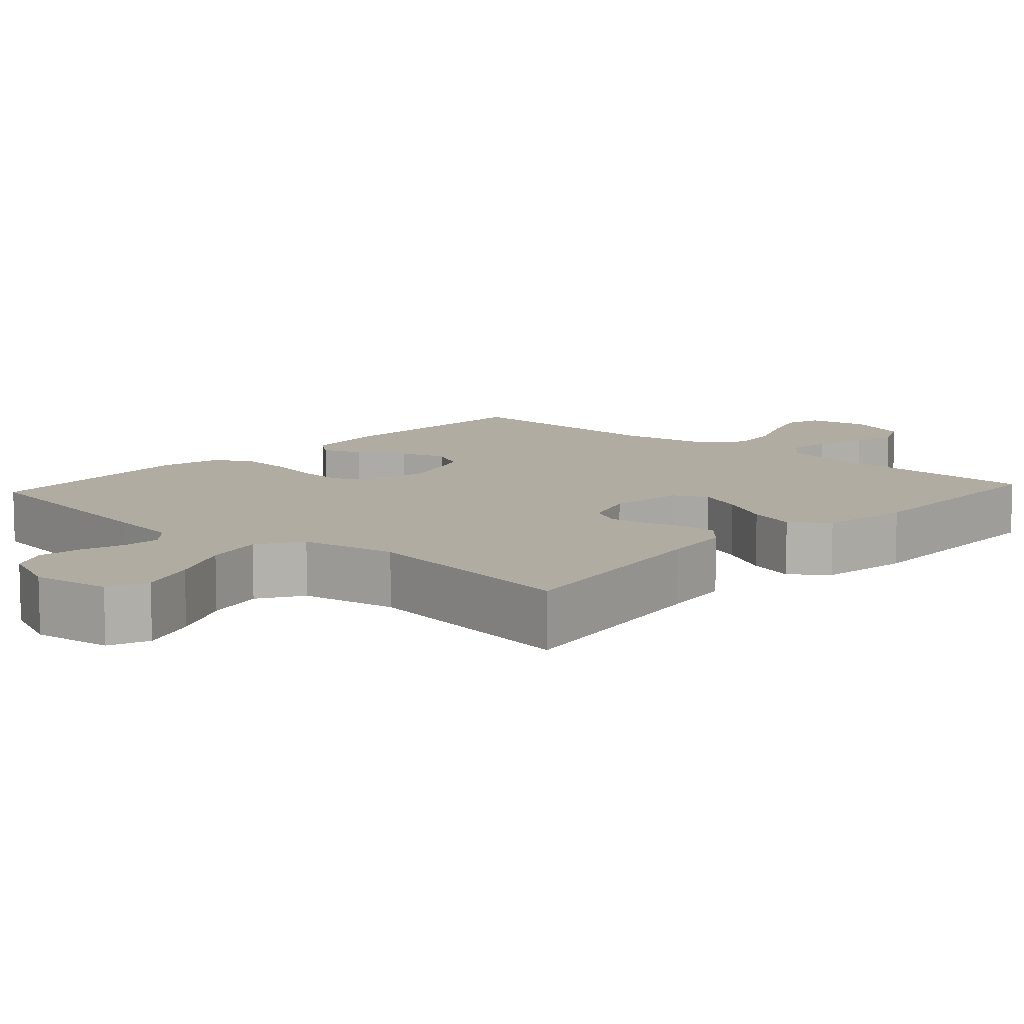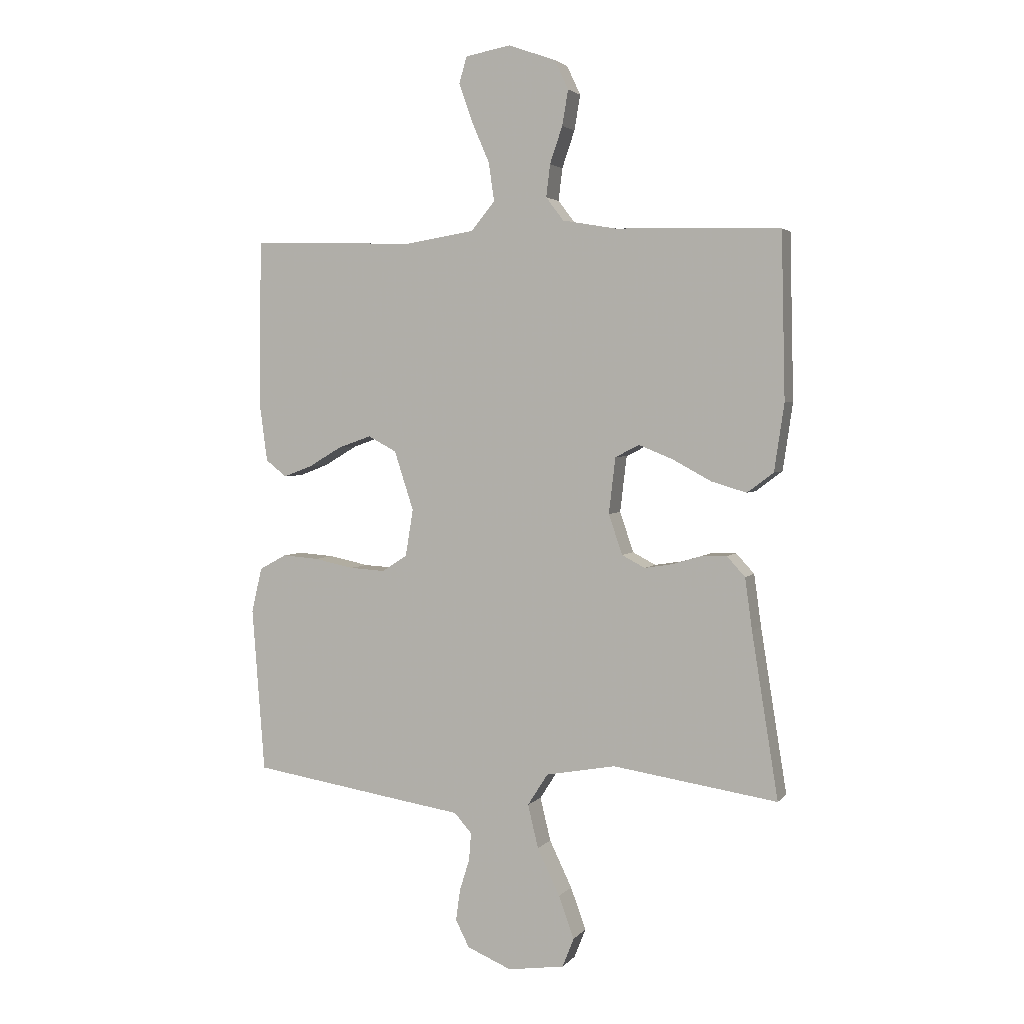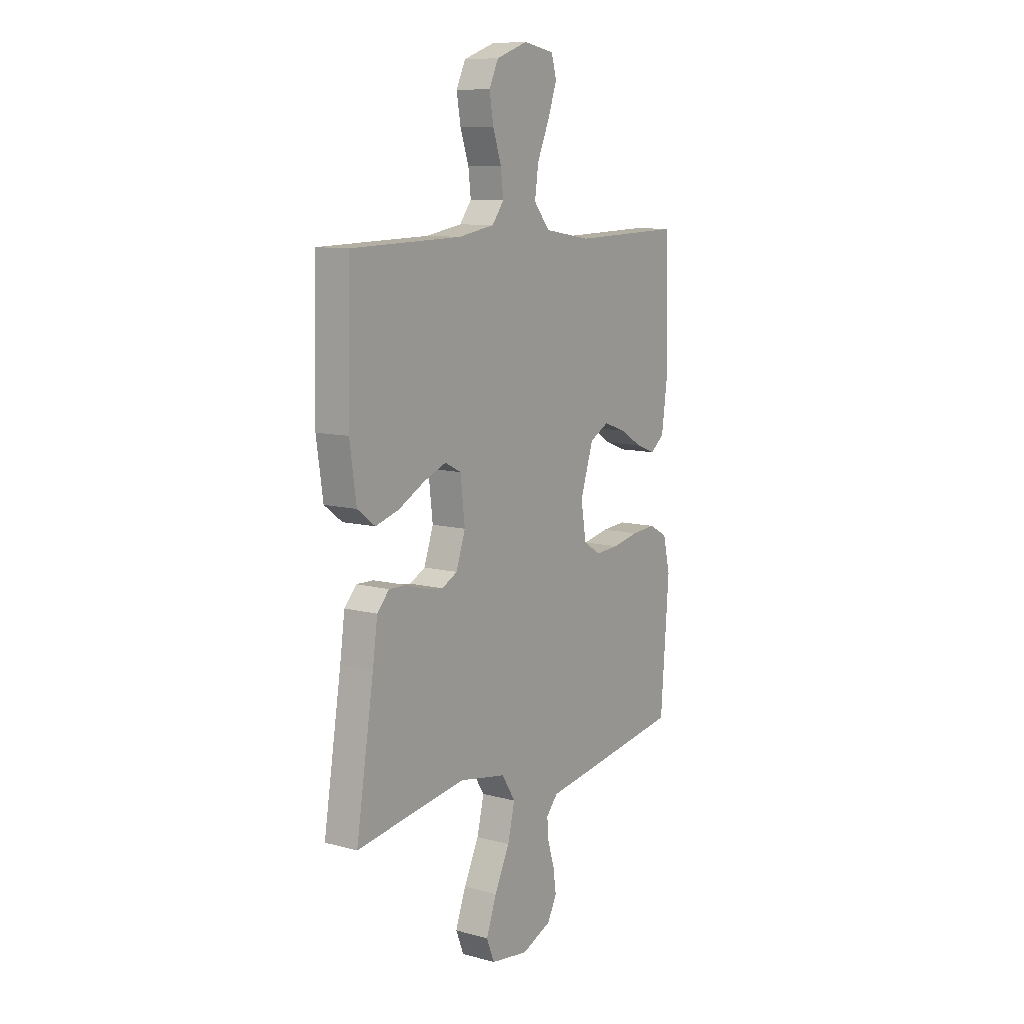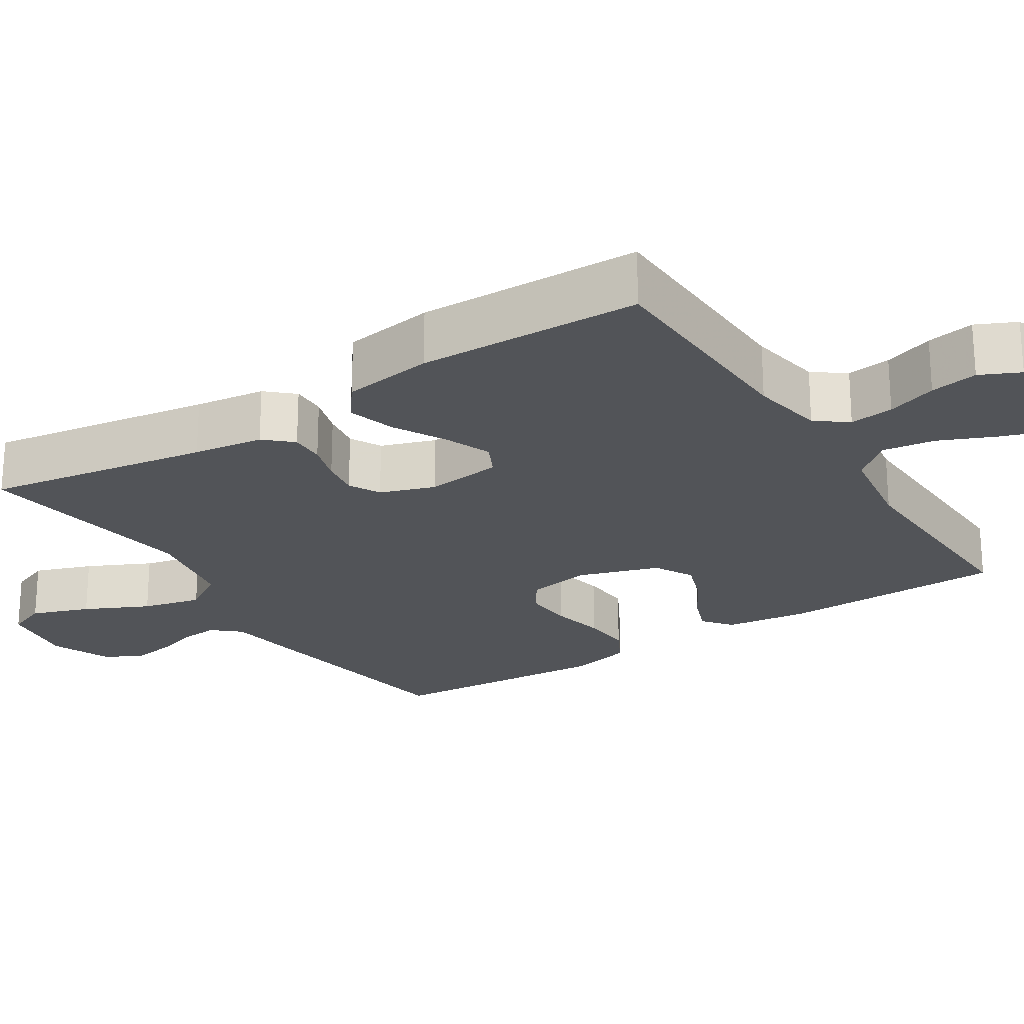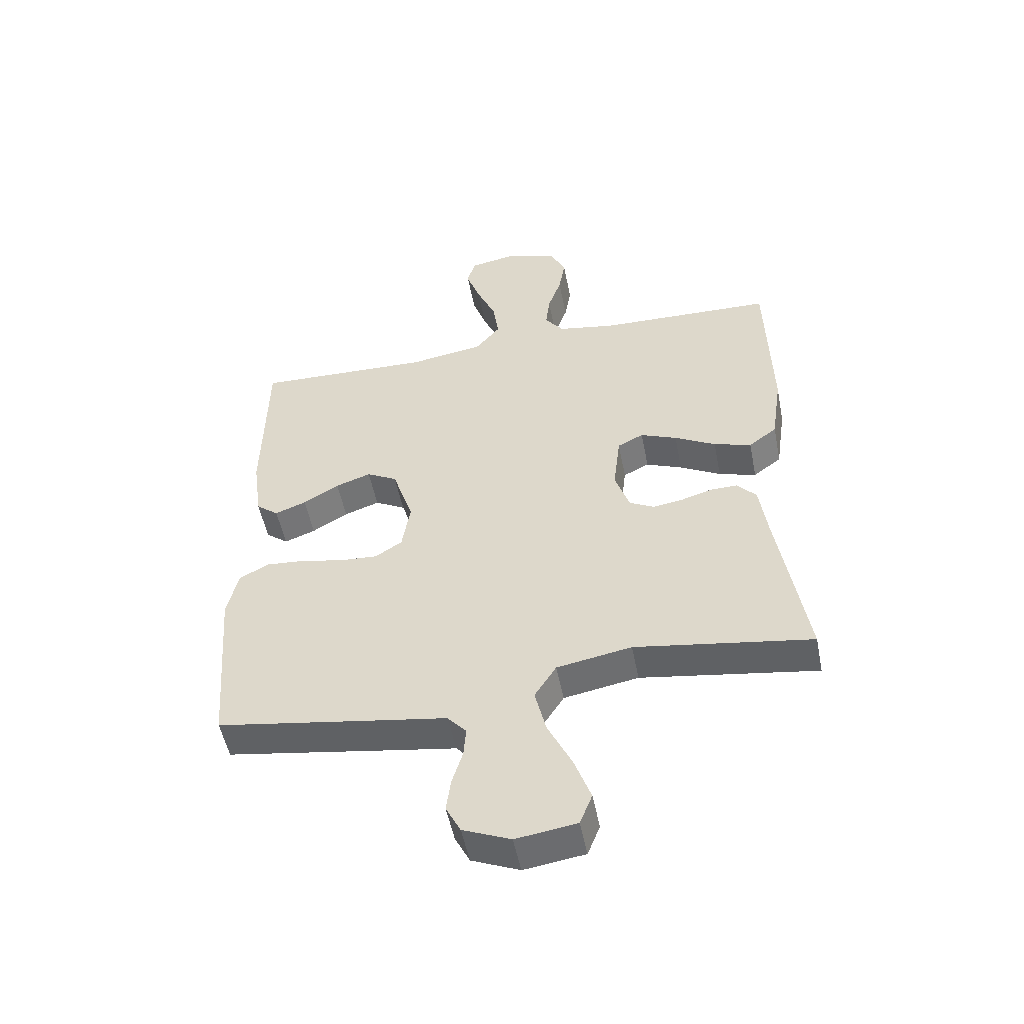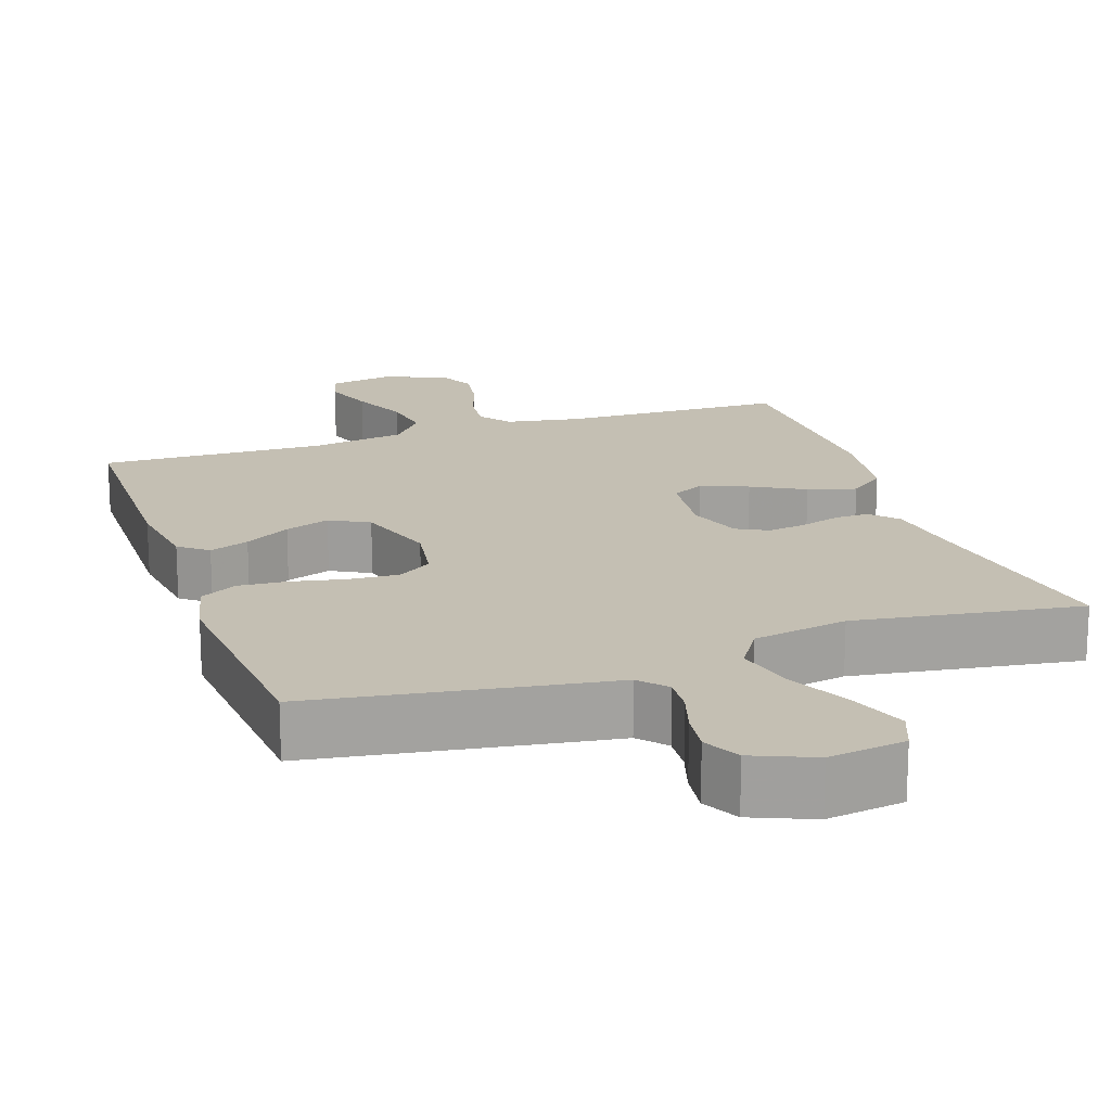
<metadata>
{"format":"obj","ext":"obj","renderer":"f3d","projection":"perspective","resolution":1024,"background":"white","views":[{"elev":10.2,"azim":-137.7,"up":"+Y"},{"elev":3.2,"azim":-160.2,"up":"+Z"},{"elev":9.9,"azim":-55.5,"up":"+Z"},{"elev":-23.3,"azim":-57.3,"up":"+Y"},{"elev":-51.7,"azim":-168.9,"up":"+Z"},{"elev":17.9,"azim":161.0,"up":"+Y"}]}
</metadata>
<code>
v 0.5 0.07 0.5
v 0.505 0.07 0.2
v 0.49 0.07 0.089
v 0.452 0.07 0.059
v 0.399 0.07 0.079
v 0.338 0.07 0.115
v 0.278 0.07 0.136
v 0.226 0.07 0.108
v 0.191 0.07 0
v 0.205 0.07 -0.085
v 0.251 0.07 -0.115
v 0.316 0.07 -0.111
v 0.388 0.07 -0.096
v 0.454 0.07 -0.091
v 0.504 0.07 -0.118
v 0.523 0.07 -0.2
v 0.5 0.07 -0.5
v 0.2 0.07 -0.547
v 0.108 0.07 -0.561
v 0.076 0.07 -0.597
v 0.08 0.07 -0.647
v 0.098 0.07 -0.705
v 0.106 0.07 -0.762
v 0.081 0.07 -0.811
v 0 0.07 -0.845
v -0.103 0.07 -0.83
v -0.124 0.07 -0.777
v -0.096 0.07 -0.7
v -0.055 0.07 -0.615
v -0.036 0.07 -0.536
v -0.073 0.07 -0.478
v -0.2 0.07 -0.455
v -0.5 0.07 -0.5
v -0.452 0.07 -0.2
v -0.439 0.07 -0.106
v -0.406 0.07 -0.07
v -0.36 0.07 -0.071
v -0.307 0.07 -0.087
v -0.256 0.07 -0.095
v -0.214 0.07 -0.073
v -0.189 0.07 0
v -0.201 0.07 0.102
v -0.245 0.07 0.124
v -0.307 0.07 0.099
v -0.377 0.07 0.061
v -0.441 0.07 0.042
v -0.489 0.07 0.078
v -0.507 0.07 0.2
v -0.5 0.07 0.5
v -0.2 0.07 0.508
v -0.102 0.07 0.525
v -0.07 0.07 0.567
v -0.077 0.07 0.626
v -0.1 0.07 0.693
v -0.111 0.07 0.757
v -0.086 0.07 0.81
v 0 0.07 0.841
v 0.083 0.07 0.826
v 0.097 0.07 0.778
v 0.073 0.07 0.709
v 0.04 0.07 0.633
v 0.03 0.07 0.563
v 0.073 0.07 0.511
v 0.2 0.07 0.491
v 0.5 0 0.5
v 0.505 0 0.2
v 0.49 0 0.089
v 0.452 0 0.059
v 0.399 0 0.079
v 0.338 0 0.115
v 0.278 0 0.136
v 0.226 0 0.108
v 0.191 0 0
v 0.205 0 -0.085
v 0.251 0 -0.115
v 0.316 0 -0.111
v 0.388 0 -0.096
v 0.454 0 -0.091
v 0.504 0 -0.118
v 0.523 0 -0.2
v 0.5 0 -0.5
v 0.2 0 -0.547
v 0.108 0 -0.561
v 0.076 0 -0.597
v 0.08 0 -0.647
v 0.098 0 -0.705
v 0.106 0 -0.762
v 0.081 0 -0.811
v 0 0 -0.845
v -0.103 0 -0.83
v -0.124 0 -0.777
v -0.096 0 -0.7
v -0.055 0 -0.615
v -0.036 0 -0.536
v -0.073 0 -0.478
v -0.2 0 -0.455
v -0.5 0 -0.5
v -0.452 0 -0.2
v -0.439 0 -0.106
v -0.406 0 -0.07
v -0.36 0 -0.071
v -0.307 0 -0.087
v -0.256 0 -0.095
v -0.214 0 -0.073
v -0.189 0 0
v -0.201 0 0.102
v -0.245 0 0.124
v -0.307 0 0.099
v -0.377 0 0.061
v -0.441 0 0.042
v -0.489 0 0.078
v -0.507 0 0.2
v -0.5 0 0.5
v -0.2 0 0.508
v -0.102 0 0.525
v -0.07 0 0.567
v -0.077 0 0.626
v -0.1 0 0.693
v -0.111 0 0.757
v -0.086 0 0.81
v 0 0 0.841
v 0.083 0 0.826
v 0.097 0 0.778
v 0.073 0 0.709
v 0.04 0 0.633
v 0.03 0 0.563
v 0.073 0 0.511
v 0.2 0 0.491
f 58 59 60 61
f 56 57 58 61
f 56 61 62
f 53 54 55 56
f 52 53 56 62
f 51 52 62 63
f 47 48 49 50
f 44 45 46 47
f 43 44 47 50
f 42 43 50 51
f 35 36 37 38
f 34 35 38 39
f 32 33 34 39
f 31 32 39 40
f 26 27 28 29
f 26 29 30
f 25 26 30
f 24 25 30
f 21 22 23 24
f 20 21 24 30
f 19 20 30 31
f 12 13 14 15
f 11 12 15 16
f 3 4 5 6
f 3 6 7
f 64 1 2 3
f 64 3 7
f 63 64 7 8
f 41 42 51 63
f 41 63 8 9
f 40 41 9 10
f 31 40 10 11
f 17 18 19 31
f 11 16 17 31
f 125 124 123 122
f 125 122 121 120
f 126 125 120
f 120 119 118 117
f 126 120 117 116
f 127 126 116 115
f 114 113 112 111
f 111 110 109 108
f 114 111 108 107
f 115 114 107 106
f 102 101 100 99
f 103 102 99 98
f 103 98 97 96
f 104 103 96 95
f 93 92 91 90
f 94 93 90
f 94 90 89
f 94 89 88
f 88 87 86 85
f 94 88 85 84
f 95 94 84 83
f 79 78 77 76
f 80 79 76 75
f 70 69 68 67
f 71 70 67
f 67 66 65 128
f 71 67 128
f 72 71 128 127
f 127 115 106 105
f 73 72 127 105
f 74 73 105 104
f 75 74 104 95
f 95 83 82 81
f 95 81 80 75
f 1 65 66 2
f 2 66 67 3
f 3 67 68 4
f 4 68 69 5
f 5 69 70 6
f 6 70 71 7
f 7 71 72 8
f 8 72 73 9
f 9 73 74 10
f 10 74 75 11
f 11 75 76 12
f 12 76 77 13
f 13 77 78 14
f 14 78 79 15
f 15 79 80 16
f 16 80 81 17
f 17 81 82 18
f 18 82 83 19
f 19 83 84 20
f 20 84 85 21
f 21 85 86 22
f 22 86 87 23
f 23 87 88 24
f 24 88 89 25
f 25 89 90 26
f 26 90 91 27
f 27 91 92 28
f 28 92 93 29
f 29 93 94 30
f 30 94 95 31
f 31 95 96 32
f 32 96 97 33
f 33 97 98 34
f 34 98 99 35
f 35 99 100 36
f 36 100 101 37
f 37 101 102 38
f 38 102 103 39
f 39 103 104 40
f 40 104 105 41
f 41 105 106 42
f 42 106 107 43
f 43 107 108 44
f 44 108 109 45
f 45 109 110 46
f 46 110 111 47
f 47 111 112 48
f 48 112 113 49
f 49 113 114 50
f 50 114 115 51
f 51 115 116 52
f 52 116 117 53
f 53 117 118 54
f 54 118 119 55
f 55 119 120 56
f 56 120 121 57
f 57 121 122 58
f 58 122 123 59
f 59 123 124 60
f 60 124 125 61
f 61 125 126 62
f 62 126 127 63
f 63 127 128 64
f 64 128 65 1

</code>
